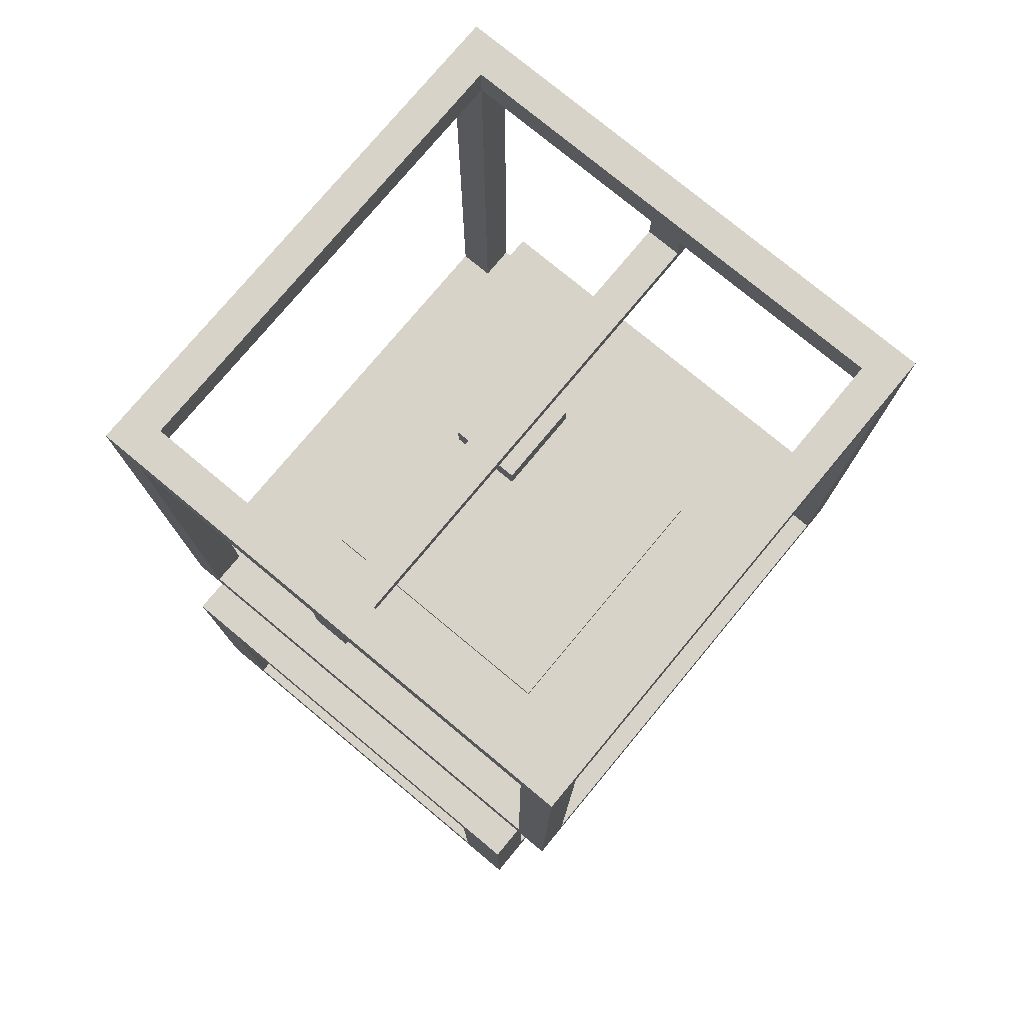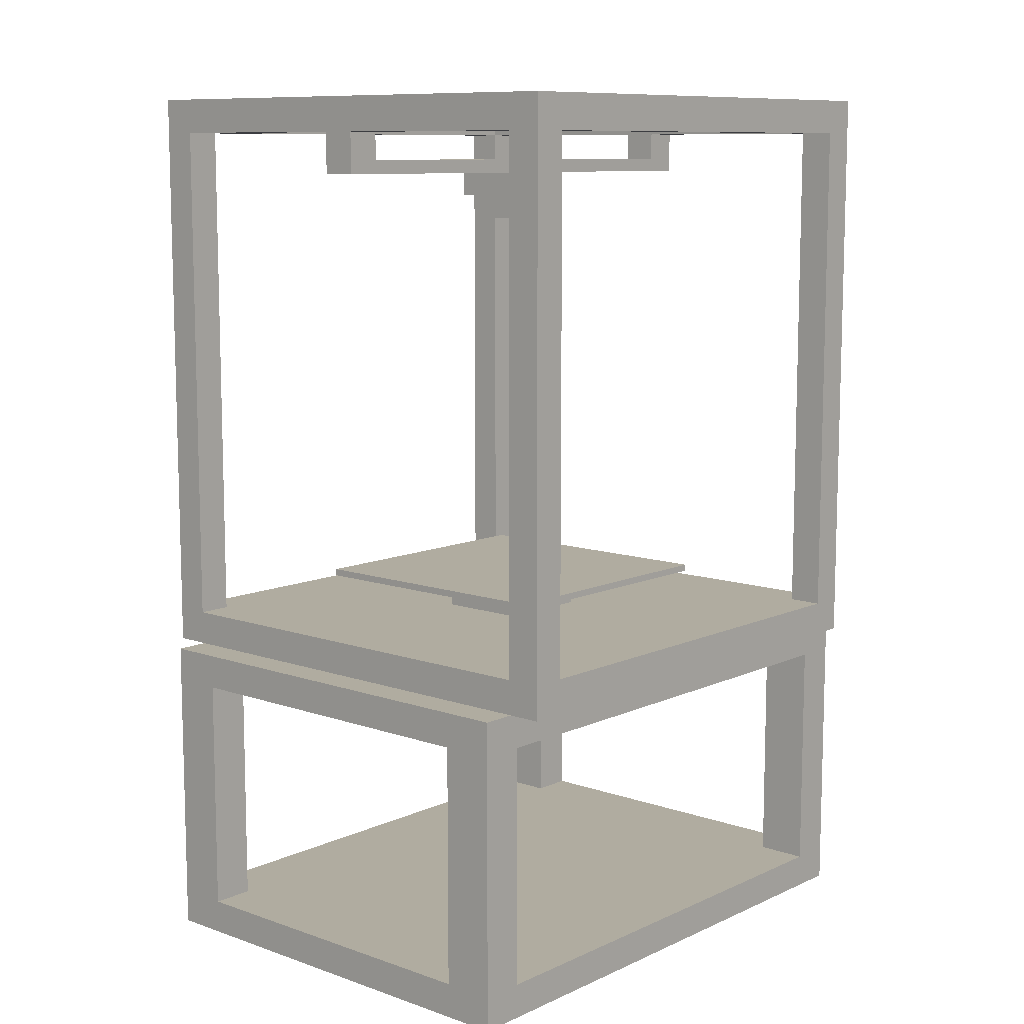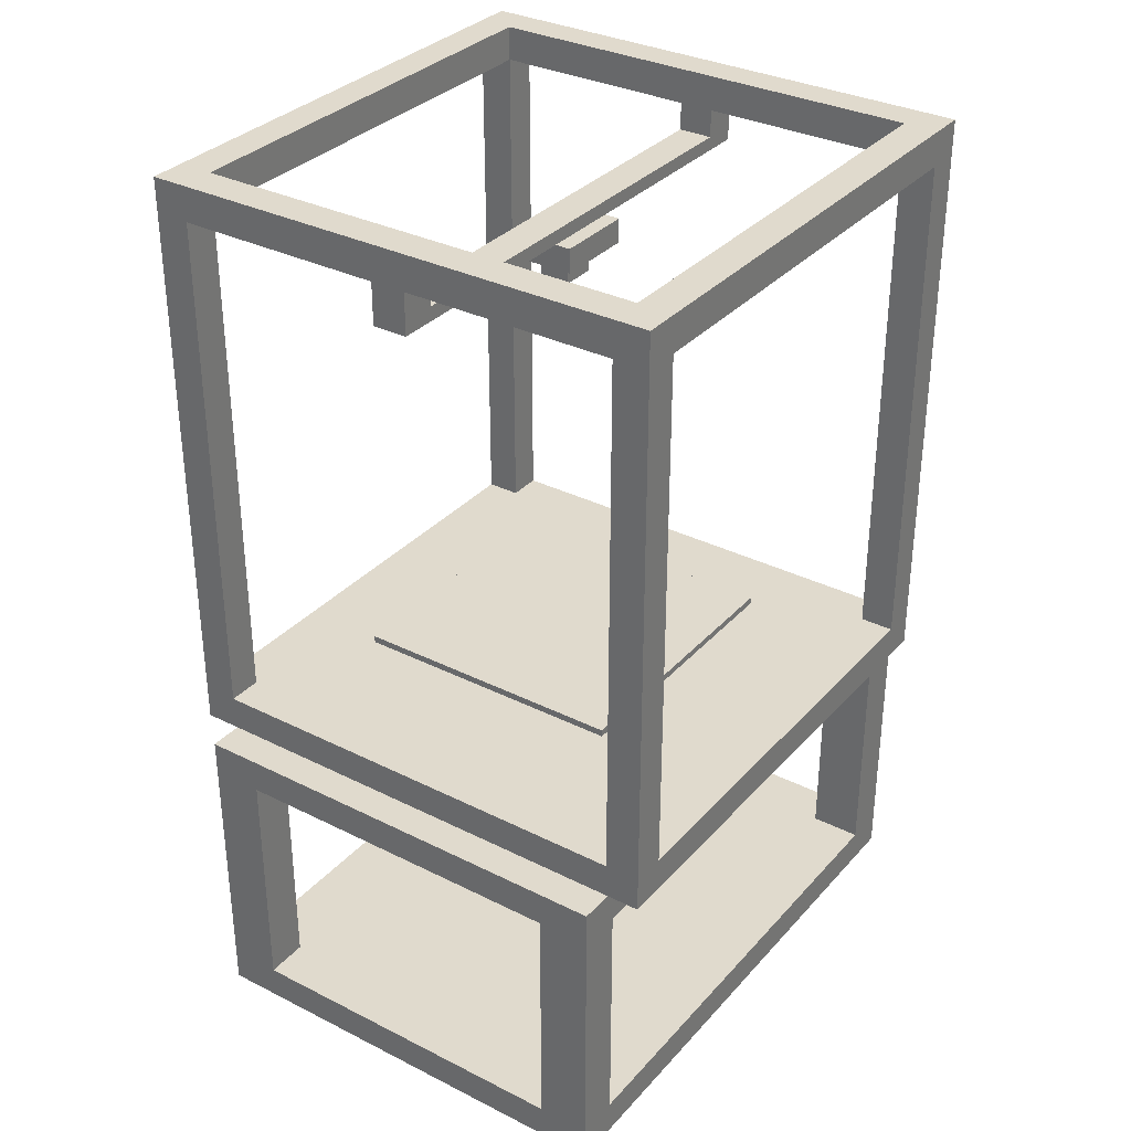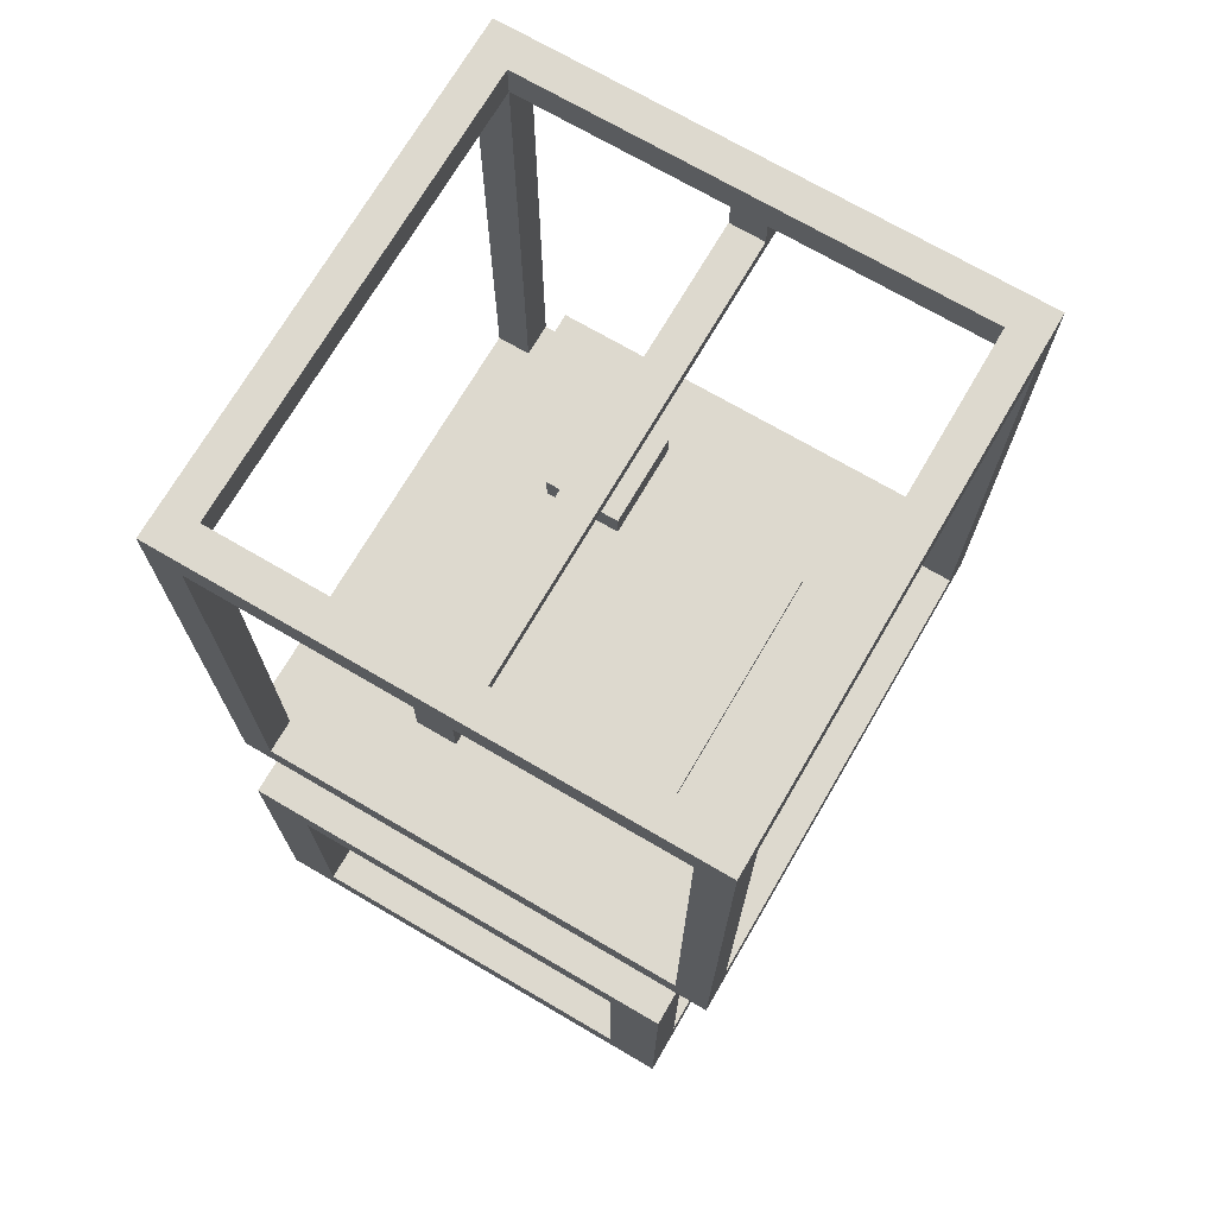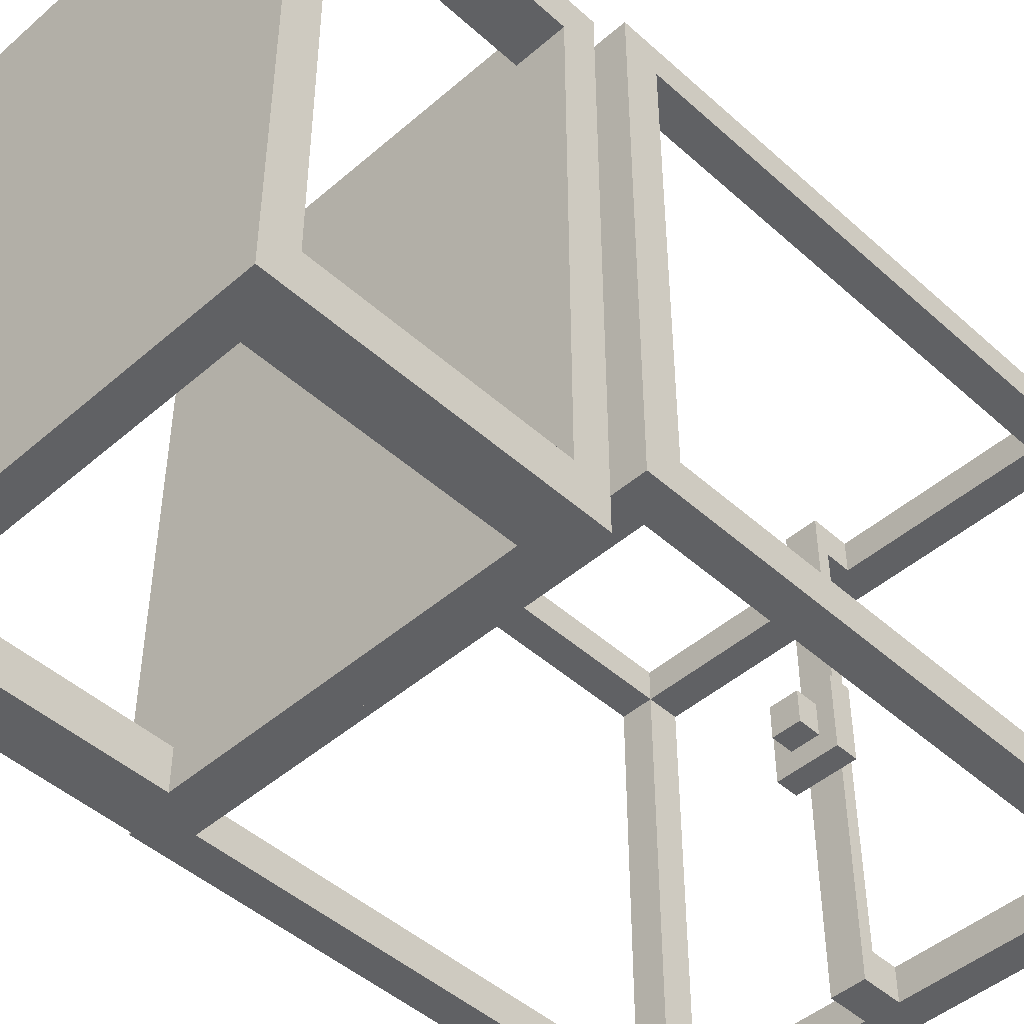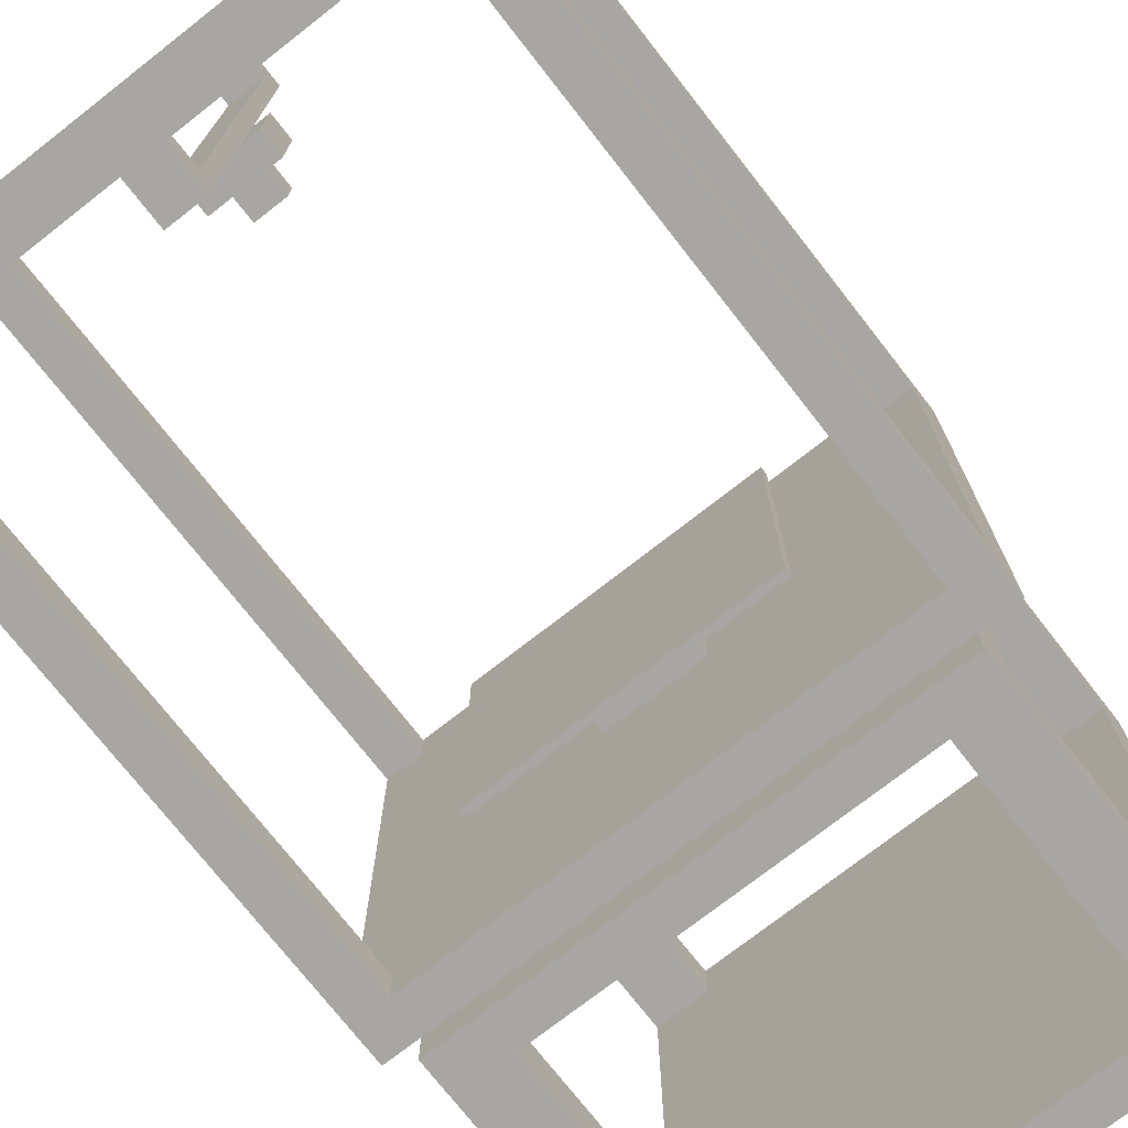
<metadata>
{"format":"obj","ext":"obj","renderer":"f3d","projection":"perspective","resolution":1024,"background":"white","views":[{"elev":77.0,"azim":39.7,"up":"+Z"},{"elev":9.9,"azim":-138.7,"up":"+Z"},{"elev":33.0,"azim":-145.3,"up":"+Z"},{"elev":71.7,"azim":-149.7,"up":"+Z"},{"elev":-46.8,"azim":-135.5,"up":"+Y"},{"elev":-74.3,"azim":38.0,"up":"+Y"}]}
</metadata>
<code>
o 3D_printer_with_base_simplified_3D_printer_with_base_simplified.001
v 0.3932 0.3007 0.5
v 0.3932 -0.3993 0.45
v 0.3932 0.3507 0.45
v 0.3932 0.3007 1.25
v 0.3932 0.3507 1.3
v 0.3432 0.3507 0.5
v -0.3068 0.3507 0.5
v -0.3568 0.3507 0.45
v -0.3568 -0.3993 0.45
v 0.3432 -0.3993 0.5
v 0.3432 -0.3993 1.25
v 0.3932 -0.3993 1.3
v 0.3932 -0.3493 0.5
v -0.3068 0.3507 1.25
v -0.3568 0.3507 1.3
v -0.3568 0.3007 0.5
v -0.3568 -0.3493 0.5
v -0.3068 -0.3993 0.5
v -0.3568 -0.3993 1.3
v -0.3568 -0.3493 1.25
v 0.3432 0.3007 0.5
v 0.3432 0.3007 1.25
v 0.3432 -0.3493 0.5
v 0.3932 -0.3493 1.25
v -0.3068 0.3007 0.5
v 0.3432 0.3507 1.25
v -0.04828 0.04645 0.5
v 0.08467 0.04645 0.5
v 0.08467 -0.095 0.5
v 0.3432 -0.3493 1.25
v 0.08467 0.04645 0.55
v 0.08467 -0.095 0.55
v -0.3068 -0.3493 0.5
v -0.04828 -0.095 0.5
v -0.04828 -0.095 0.55
v -0.04828 0.04645 0.55
v -0.3068 0.3007 1.25
v -0.3568 0.3007 1.25
v -0.3068 -0.3493 1.25
v -0.3068 -0.3993 1.25
v -0.1818 0.1757 0.55
v 0.2182 0.1757 0.55
v 0.2182 -0.2243 0.55
v 0.2182 0.1757 0.56
v 0.2182 -0.2243 0.56
v -0.1818 -0.2243 0.55
v -0.1818 -0.2243 0.56
v -0.1818 0.1757 0.56
v -0.003608 0.000715 1.12
v 0.04 0.000715 1.155
v 0.04 0.000715 1.12
v 0.04 -0.04927 1.155
v 0.04 -0.04927 1.12
v -0.003608 -0.04927 1.12
v -0.003608 -0.04927 1.155
v -0.003608 0.000715 1.155
v -0.02913 0.03368 1.155
v -0.006805 0.03368 1.19
v 0.06552 0.03368 1.155
v 0.04319 0.03368 1.19
v 0.06552 0.03368 1.19
v 0.06552 -0.08224 1.19
v 0.06552 -0.08224 1.155
v 0.04319 -0.08224 1.19
v -0.02913 -0.08224 1.155
v -0.02913 0.03368 1.19
v -0.006805 -0.08224 1.19
v -0.02913 -0.08224 1.19
v -0.006805 0.3507 1.19
v 0.04319 0.3507 1.19
v 0.04319 0.3507 1.25
v 0.04319 0.3007 1.25
v 0.04319 0.3007 1.21
v 0.04319 -0.3993 1.19
v 0.04319 -0.3493 1.21
v -0.006805 -0.3993 1.19
v -0.006805 -0.3993 1.25
v 0.04319 -0.3993 1.25
v -0.006805 0.3507 1.25
v -0.006805 0.3007 1.21
v -0.006805 -0.3493 1.21
v -0.006805 -0.3493 1.25
v -0.006805 0.3007 1.25
v 0.04319 -0.3493 1.25
v 0.3432 0.3007 1.3
v 0.3432 -0.3493 1.3
v -0.3068 0.3007 1.3
v -0.3068 -0.3493 1.3
v 0.3404 0.3375 0.05
v 0.3404 -0.45 0
v 0.3404 0.4 0
v 0.3404 0.3375 0.4
v 0.3404 0.4 0.45
v 0.2654 0.4 0.05
v -0.2346 0.4 0.05
v -0.3096 0.4 0
v -0.3096 -0.45 0
v 0.2654 -0.45 0.05
v 0.2654 -0.45 0.4
v 0.3404 -0.45 0.45
v 0.3404 -0.3875 0.05
v -0.2346 0.4 0.4
v -0.3096 0.4 0.45
v -0.3096 0.3375 0.05
v -0.3096 -0.3875 0.05
v -0.2346 -0.45 0.05
v -0.3096 -0.45 0.45
v -0.3096 -0.3875 0.4
v 0.2654 0.3375 0.4
v 0.2654 0.3375 0.05
v 0.2654 -0.3875 0.05
v -0.2346 -0.3875 0.05
v 0.3404 -0.3875 0.4
v 0.2654 0.4 0.4
v -0.2346 0.3375 0.05
v 0.2654 -0.3875 0.4
v -0.2346 0.3375 0.4
v -0.3096 0.3375 0.4
v -0.2346 -0.3875 0.4
v -0.2346 -0.45 0.4
f 1 2 3
f 4 1 3
f 5 4 3
f 6 5 3
f 7 6 3
f 8 7 3
f 9 8 3
f 2 9 3
f 10 9 2
f 11 10 2
f 12 11 2
f 13 12 2
f 1 13 2
f 14 7 8
f 15 14 8
f 16 15 8
f 17 16 8
f 9 17 8
f 18 19 9
f 10 18 9
f 20 17 9
f 19 20 9
f 21 13 1
f 22 21 1
f 4 22 1
f 21 23 13
f 23 24 13
f 24 12 13
f 7 25 6
f 25 21 6
f 26 5 6
f 21 26 6
f 25 27 21
f 27 28 21
f 28 29 21
f 29 23 21
f 22 26 21
f 29 18 23
f 18 10 23
f 30 24 23
f 10 30 23
f 11 30 10
f 31 32 28
f 32 29 28
f 27 31 28
f 33 18 29
f 34 33 29
f 32 35 29
f 35 34 29
f 33 34 27
f 25 33 27
f 36 31 27
f 34 36 27
f 35 36 34
f 14 37 7
f 37 25 7
f 16 17 25
f 17 33 25
f 37 38 25
f 38 16 25
f 17 39 33
f 39 40 33
f 40 18 33
f 40 19 18
f 38 15 16
f 20 39 17
f 31 41 42
f 32 31 42
f 43 32 42
f 44 45 42
f 45 43 42
f 41 44 42
f 35 32 43
f 46 35 43
f 45 47 43
f 47 46 43
f 36 41 31
f 35 46 36
f 46 41 36
f 48 44 41
f 46 48 41
f 47 48 46
f 48 45 44
f 48 47 45
f 49 50 51
f 52 53 51
f 50 52 51
f 54 49 51
f 53 54 51
f 55 54 53
f 52 55 53
f 54 56 49
f 56 50 49
f 55 56 54
f 57 58 59
f 58 60 59
f 60 61 59
f 62 63 59
f 61 62 59
f 50 57 59
f 52 50 59
f 63 52 59
f 62 64 63
f 64 65 63
f 55 52 63
f 65 55 63
f 56 57 50
f 55 65 56
f 65 57 56
f 65 66 57
f 66 58 57
f 64 67 65
f 67 68 65
f 68 66 65
f 60 62 61
f 60 64 62
f 60 69 70
f 69 71 70
f 71 72 70
f 72 73 70
f 73 60 70
f 58 69 60
f 73 64 60
f 74 67 64
f 75 74 64
f 73 75 64
f 76 67 74
f 77 76 74
f 78 77 74
f 75 78 74
f 79 71 69
f 80 79 69
f 58 80 69
f 81 80 58
f 67 81 58
f 66 67 58
f 76 81 67
f 66 68 67
f 77 82 76
f 82 81 76
f 72 83 73
f 83 80 73
f 81 75 73
f 80 81 73
f 81 84 75
f 84 78 75
f 83 79 80
f 82 84 81
f 5 24 4
f 30 22 4
f 24 30 4
f 5 12 24
f 22 71 26
f 71 5 26
f 72 71 22
f 85 72 22
f 30 86 22
f 86 85 22
f 11 84 30
f 84 86 30
f 78 84 11
f 12 78 11
f 79 5 71
f 85 83 72
f 82 86 84
f 12 19 78
f 19 77 78
f 83 14 79
f 14 15 79
f 15 5 79
f 37 14 83
f 85 87 83
f 87 37 83
f 77 39 82
f 39 88 82
f 88 86 82
f 40 39 77
f 19 40 77
f 87 39 37
f 20 38 37
f 39 20 37
f 87 88 39
f 20 19 38
f 19 15 38
f 85 12 5
f 87 85 5
f 15 87 5
f 85 86 12
f 86 19 12
f 88 19 86
f 15 88 87
f 15 19 88
f 89 90 91
f 92 89 91
f 93 92 91
f 94 93 91
f 95 94 91
f 96 95 91
f 97 96 91
f 90 97 91
f 98 97 90
f 99 98 90
f 100 99 90
f 101 100 90
f 89 101 90
f 102 95 96
f 103 102 96
f 104 103 96
f 105 104 96
f 97 105 96
f 106 107 97
f 98 106 97
f 108 105 97
f 107 108 97
f 109 110 89
f 92 109 89
f 111 101 89
f 112 111 89
f 110 112 89
f 111 113 101
f 113 100 101
f 114 93 94
f 95 110 94
f 110 114 94
f 95 115 110
f 115 112 110
f 109 114 110
f 116 113 111
f 112 98 111
f 98 116 111
f 112 106 98
f 99 116 98
f 117 115 95
f 102 117 95
f 104 105 115
f 105 112 115
f 117 118 115
f 118 104 115
f 105 119 112
f 120 106 112
f 119 120 112
f 120 107 106
f 118 103 104
f 108 119 105
f 93 113 92
f 113 109 92
f 93 100 113
f 116 118 113
f 118 117 113
f 117 109 113
f 102 103 114
f 103 93 114
f 117 102 114
f 109 117 114
f 99 120 116
f 120 119 116
f 119 118 116
f 100 120 99
f 108 118 119
f 100 107 120
f 108 107 118
f 107 103 118
f 103 100 93
f 103 107 100

</code>
